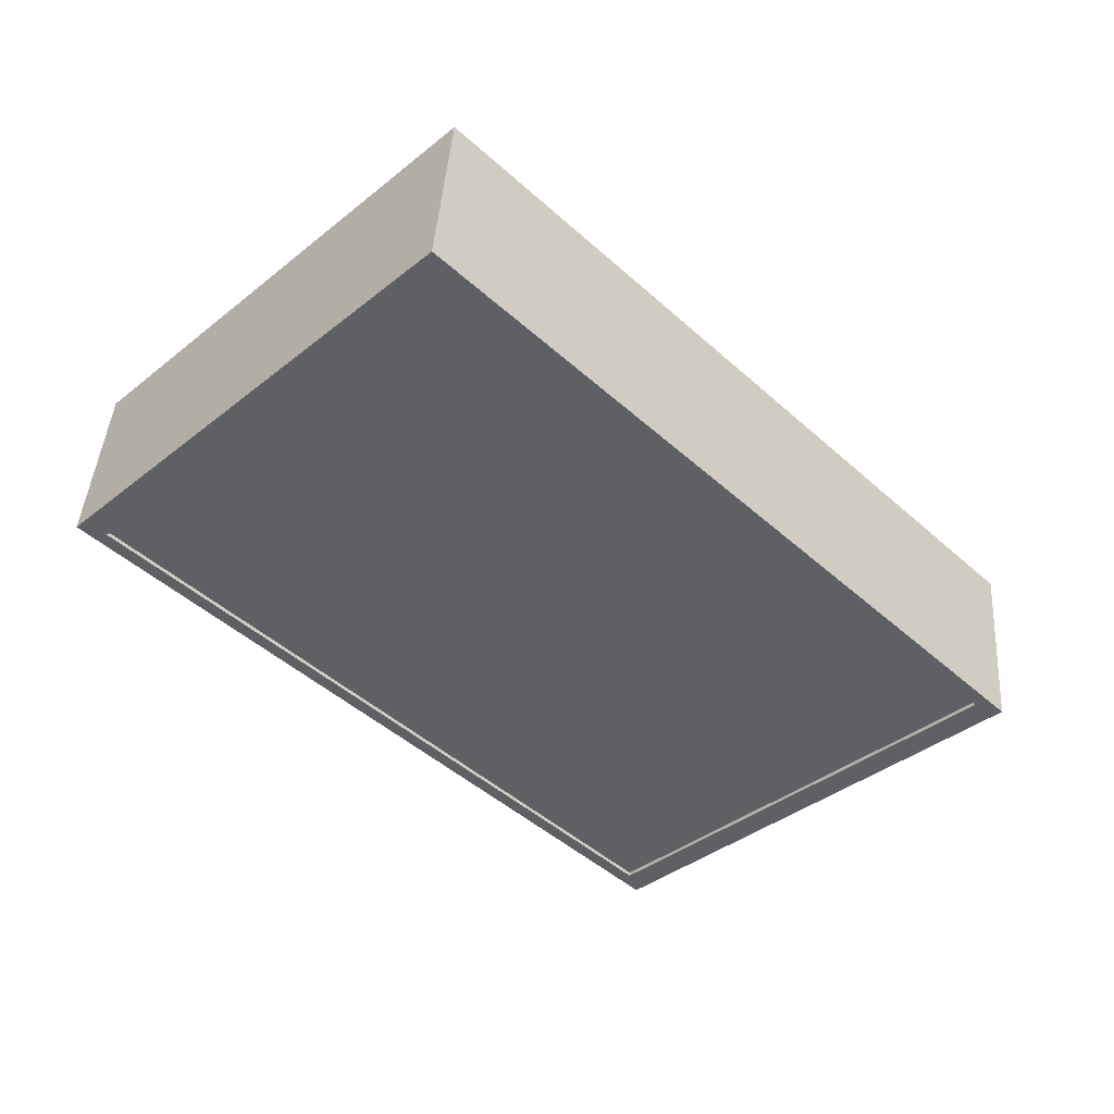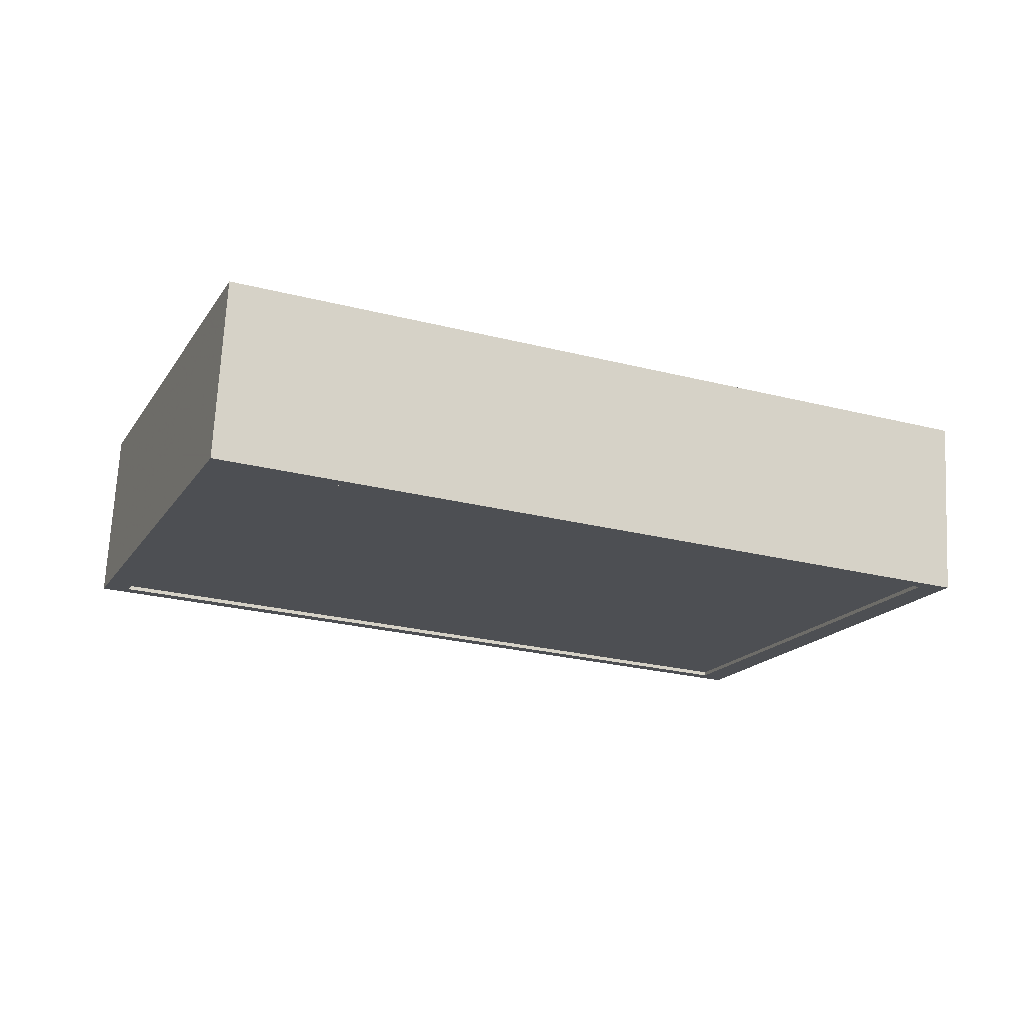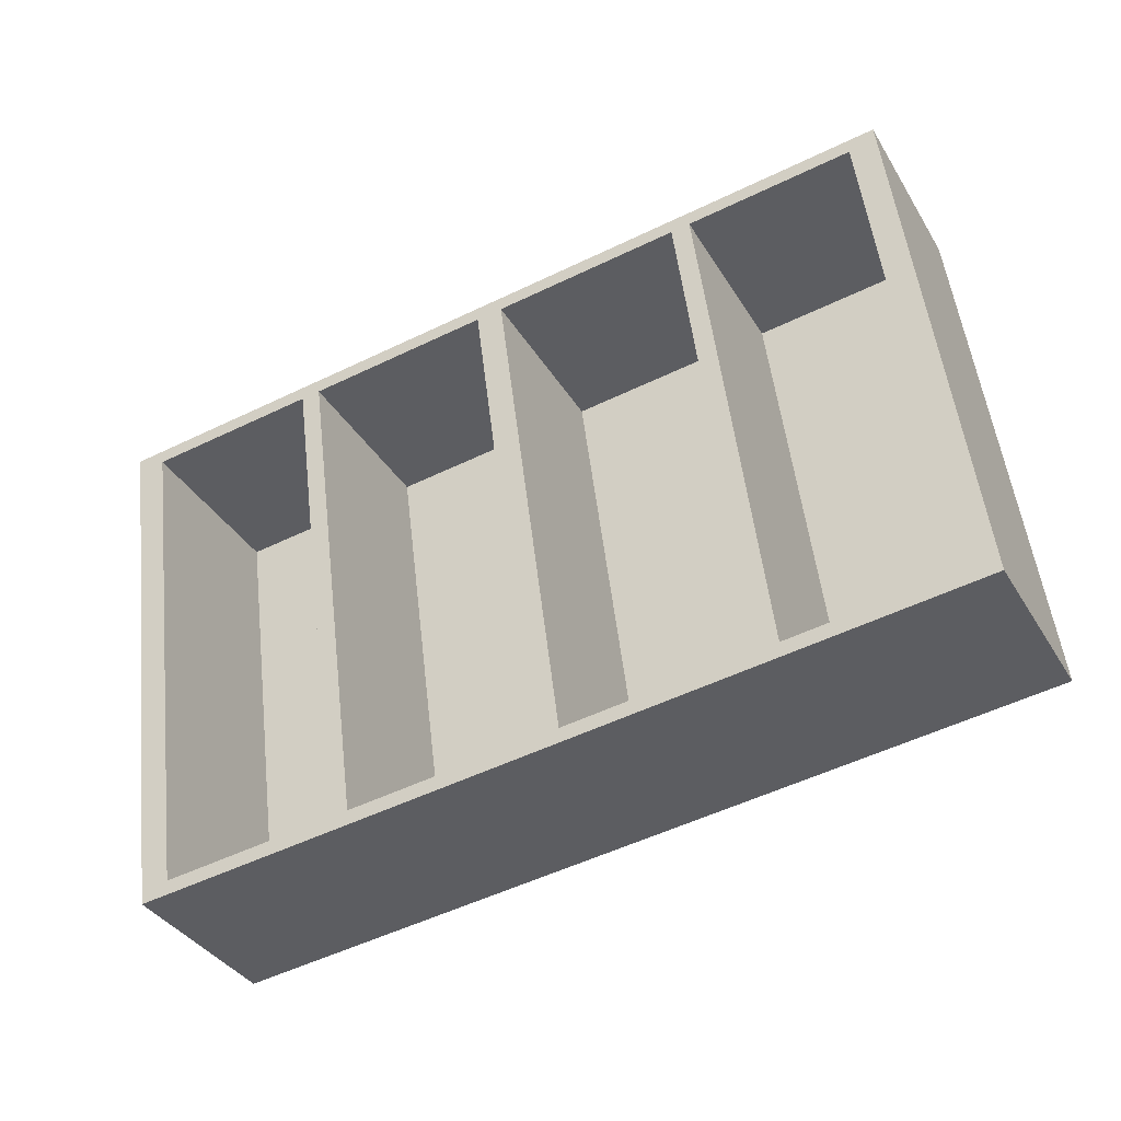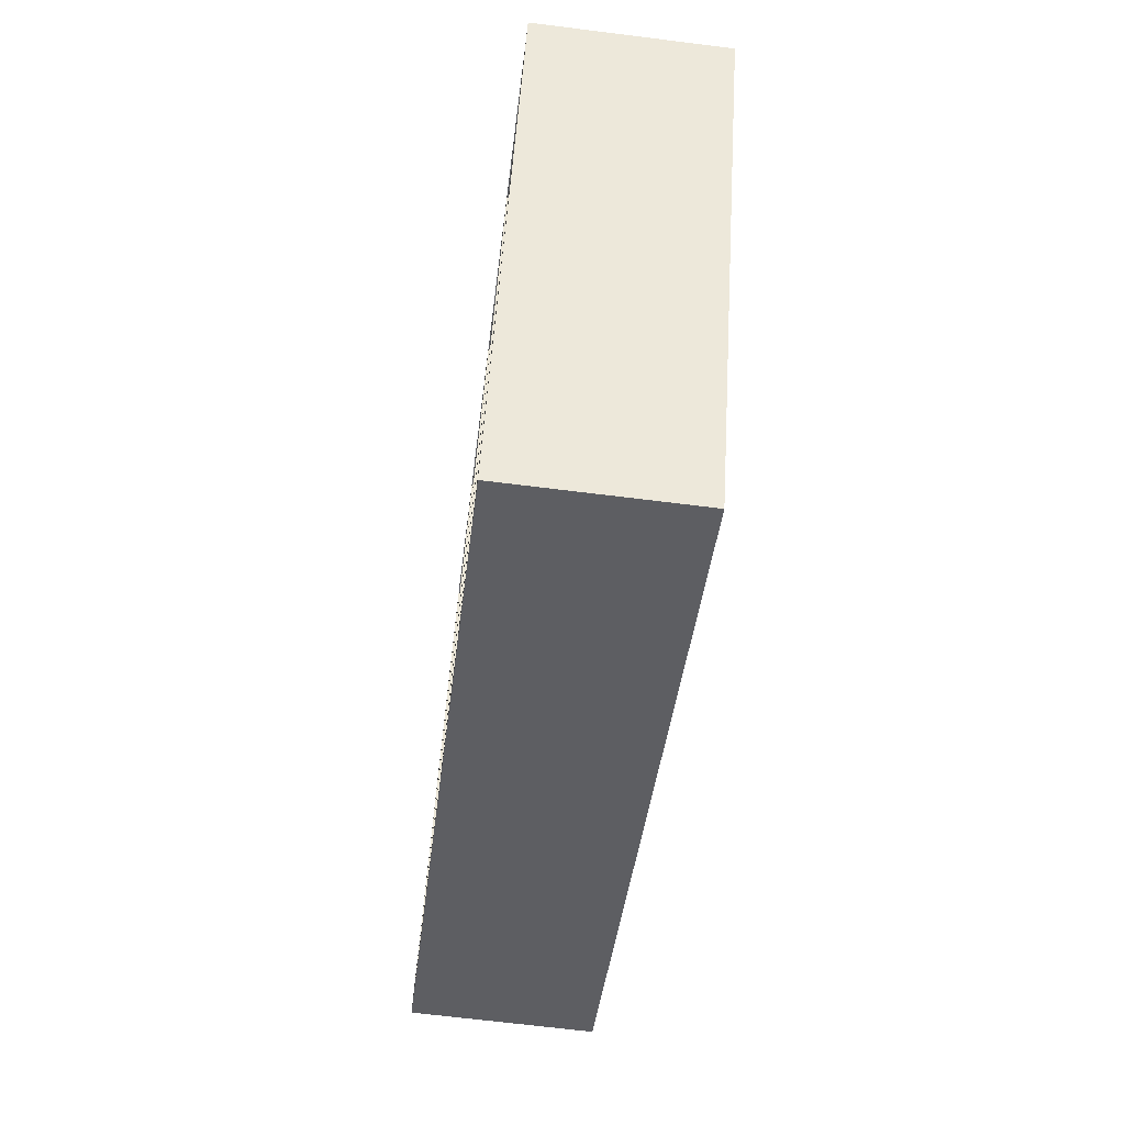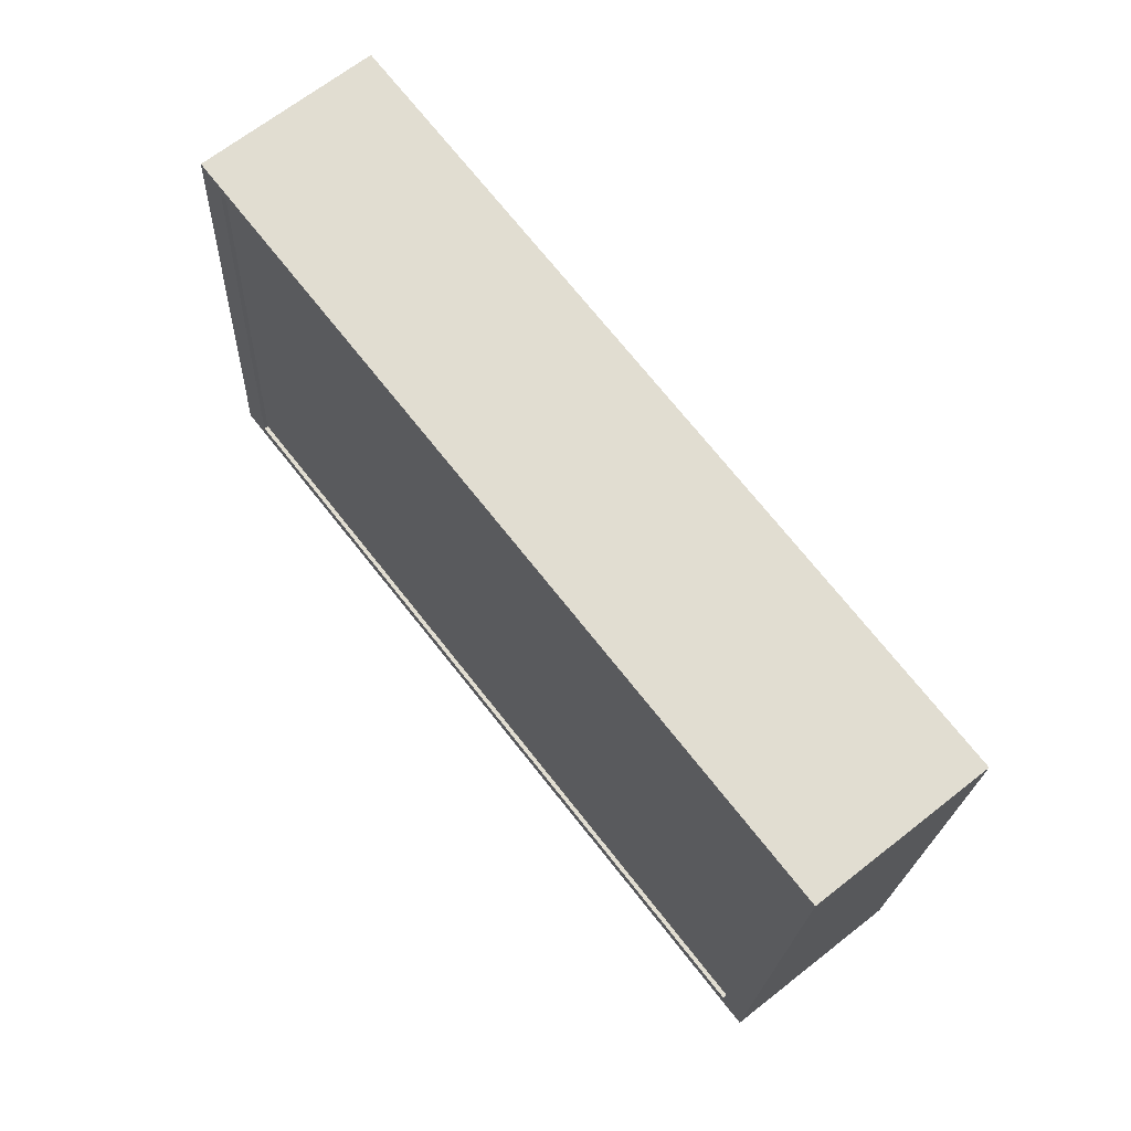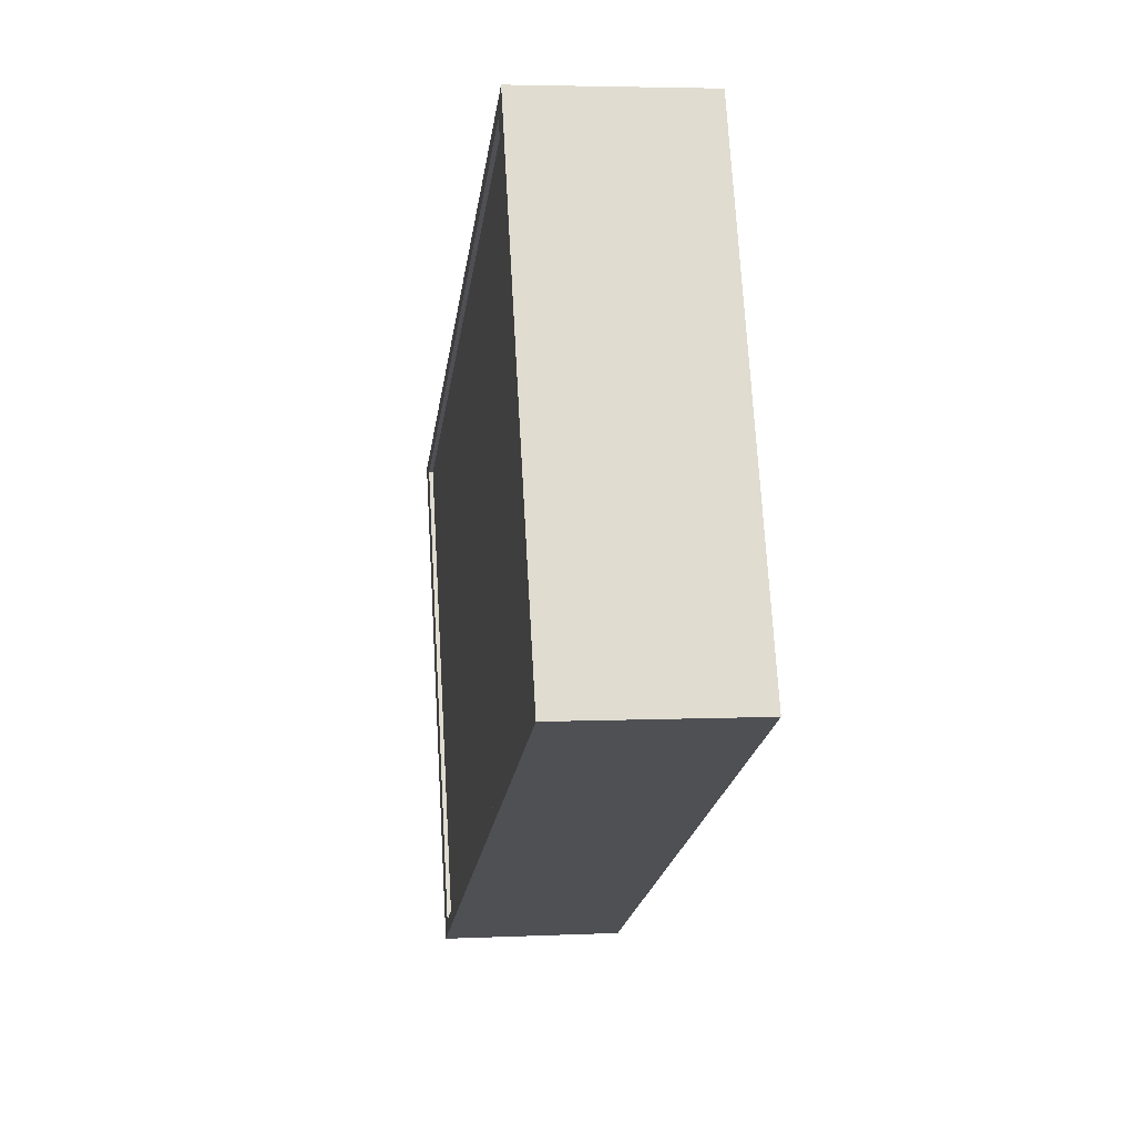
<metadata>
{"format":"obj","ext":"obj","renderer":"f3d","projection":"perspective","resolution":1024,"background":"white","views":[{"elev":-45.4,"azim":144.3,"up":"+Z"},{"elev":-21.9,"azim":167.2,"up":"+Z"},{"elev":-30.6,"azim":25.0,"up":"+Y"},{"elev":-29.1,"azim":82.4,"up":"+Y"},{"elev":59.2,"azim":-130.2,"up":"+Y"},{"elev":-29.5,"azim":-98.7,"up":"+Y"}]}
</metadata>
<code>
v -0.7068 0.2035 -0.2596
v -0.7111 0.2129 -0.1391
v -0.7154 0.2223 -0.01865
v -0.7197 0.2317 0.1019
v -0.6536 0.2124 -0.2585
v -0.6579 0.2218 -0.138
v -0.6622 0.2313 -0.01745
v -0.6665 0.2407 0.103
v -0.3225 0.2682 -0.251
v -0.3268 0.2776 -0.1305
v -0.3311 0.287 -0.01003
v -0.3354 0.2965 0.1105
v -0.2853 0.2744 -0.2502
v -0.2896 0.2839 -0.1297
v -0.2939 0.2933 -0.009192
v -0.2982 0.3027 0.1113
v 0.07252 0.3347 -0.2422
v 0.06823 0.3441 -0.1217
v 0.06394 0.3536 -0.001166
v 0.05965 0.363 0.1193
v 0.1107 0.3716 0.1205
v 0.1236 0.3433 -0.241
v 0.1193 0.3527 -0.1205
v 0.115 0.3622 -2e-05
v 0.4877 0.4046 -0.2329
v 0.4834 0.4141 -0.1124
v 0.4791 0.4235 0.008147
v 0.4748 0.4329 0.1286
v 0.5249 0.4109 -0.232
v 0.5206 0.4203 -0.1115
v 0.5163 0.4298 0.00898
v 0.512 0.4392 0.1295
v 0.8498 0.4656 -0.2247
v 0.8455 0.4751 -0.1042
v 0.8412 0.4845 0.01627
v 0.8369 0.4939 0.1368
v 0.9029 0.4746 -0.2235
v 0.8986 0.484 -0.103
v 0.8943 0.4934 0.01746
v 0.89 0.5029 0.138
v -0.7021 0.1754 -0.2573
v -0.7064 0.1848 -0.1368
v -0.7107 0.1942 -0.01628
v -0.715 0.2036 0.1042
v -0.6493 0.1851 -0.2455
v -0.6618 0.2126 0.1054
v -0.3182 0.2409 -0.2381
v -0.3307 0.2684 0.1128
v -0.281 0.2472 -0.2373
v -0.2935 0.2746 0.1137
v 0.07683 0.3074 -0.2293
v 0.06433 0.3349 0.1217
v 0.1279 0.316 -0.2281
v 0.1154 0.3435 0.1228
v 0.492 0.3774 -0.2199
v 0.4795 0.4048 0.131
v 0.5292 0.3836 -0.2191
v 0.5167 0.4111 0.1318
v 0.8541 0.4384 -0.2118
v 0.8416 0.4658 0.1391
v 0.8947 0.4748 0.1403
v -0.649 0.1843 -0.2561
v -0.6493 0.185 -0.2478
v -0.3178 0.2401 -0.2487
v -0.3181 0.2407 -0.2404
v -0.2806 0.2463 -0.2478
v -0.2809 0.247 -0.2395
v 0.0772 0.3066 -0.2398
v 0.07691 0.3073 -0.2315
v 0.1283 0.3152 -0.2387
v 0.128 0.3159 -0.2304
v 0.4924 0.3765 -0.2305
v 0.4921 0.3772 -0.2222
v 0.5295 0.3828 -0.2297
v 0.5292 0.3835 -0.2214
v 0.8544 0.4375 -0.2224
v 0.8541 0.4382 -0.2141
v -0.5389 -0.8048 -0.1748
v -0.5431 -0.7954 -0.05428
v -0.5474 -0.786 0.06622
v -0.5517 -0.7766 0.1867
v -0.4857 -0.7959 -0.1736
v -0.486 -0.7952 -0.1653
v -0.4861 -0.7951 -0.163
v -0.4986 -0.7676 0.1879
v -0.1546 -0.7401 -0.1662
v -0.1549 -0.7395 -0.1579
v -0.1549 -0.7393 -0.1556
v -0.1674 -0.7118 0.1953
v -0.1174 -0.7339 -0.1653
v -0.1177 -0.7332 -0.157
v -0.1178 -0.733 -0.1548
v -0.1303 -0.7056 0.1962
v 0.2404 -0.6736 -0.1573
v 0.2402 -0.6729 -0.149
v 0.2401 -0.6728 -0.1468
v 0.2276 -0.6453 0.2042
v 0.2911 -0.6642 -0.1456
v 0.2786 -0.6367 0.2053
v 0.2915 -0.665 -0.1562
v 0.2912 -0.6643 -0.1479
v 0.6556 -0.6036 -0.148
v 0.6553 -0.603 -0.1397
v 0.6552 -0.6028 -0.1374
v 0.6427 -0.5754 0.2135
v 0.6928 -0.5974 -0.1472
v 0.6925 -0.5967 -0.1389
v 0.6924 -0.5966 -0.1366
v 0.6799 -0.5691 0.2143
v 1.018 -0.5427 -0.1399
v 1.017 -0.542 -0.1316
v 1.017 -0.5418 -0.1293
v 1.005 -0.5144 0.2216
v 1.058 -0.5054 0.2228
v -0.5342 -0.8329 -0.1724
v -0.5385 -0.8235 -0.05192
v -0.5428 -0.8141 0.06858
v -0.5471 -0.8047 0.1891
v -0.4939 -0.7957 0.1903
v -0.1628 -0.7399 0.1977
v -0.1256 -0.7337 0.1985
v 0.2365 -0.6828 0.08606
v 0.2323 -0.6734 0.2066
v 0.2833 -0.6648 0.2077
v 0.6474 -0.6035 0.2159
v 0.6846 -0.5972 0.2167
v 1.01 -0.5425 0.224
v 1.076 -0.5618 -0.1363
v 1.063 -0.5335 0.2252
f 4 3 43
f 43 44 4
f 44 43 80
f 80 81 44
f 81 80 117
f 117 118 81
f 3 2 42
f 42 43 3
f 43 42 79
f 79 80 43
f 80 79 116
f 116 117 80
f 2 1 41
f 41 42 2
f 42 41 78
f 78 79 42
f 79 78 115
f 115 116 79
f 40 61 128
f 128 39 40
f 61 114 128
f 114 129 128
f 128 38 39
f 128 37 38
f 4 44 46
f 46 8 4
f 44 81 85
f 85 46 44
f 81 118 119
f 119 85 81
f 8 46 48
f 48 12 8
f 45 84 88
f 88 47 45
f 85 119 120
f 120 89 85
f 12 48 50
f 50 16 12
f 48 89 93
f 93 50 48
f 89 120 121
f 121 93 89
f 16 50 52
f 52 20 16
f 49 92 96
f 96 51 49
f 93 121 123
f 123 97 93
f 20 52 54
f 54 21 20
f 52 97 99
f 99 54 52
f 97 123 124
f 124 99 97
f 21 54 56
f 56 28 21
f 53 98 104
f 104 55 53
f 99 124 125
f 125 105 99
f 28 56 58
f 58 32 28
f 56 105 109
f 109 58 56
f 105 125 126
f 126 109 105
f 32 58 60
f 60 36 32
f 57 108 112
f 112 59 57
f 109 126 127
f 127 113 109
f 36 60 61
f 61 40 36
f 60 113 114
f 114 61 60
f 113 127 129
f 129 114 113
f 118 117 128
f 128 119 118
f 117 116 128
f 116 115 128
f 128 120 119
f 128 121 120
f 121 128 122
f 122 123 121
f 123 122 128
f 128 124 123
f 128 125 124
f 128 126 125
f 128 127 126
f 128 129 127
f 115 78 82
f 82 128 115
f 78 41 62
f 62 82 78
f 41 1 5
f 5 62 41
f 128 82 86
f 83 63 65
f 65 87 83
f 62 5 9
f 9 64 62
f 128 86 90
f 87 65 67
f 67 91 87
f 64 9 13
f 13 66 64
f 128 90 94
f 91 67 69
f 69 95 91
f 66 13 17
f 17 68 66
f 128 94 100
f 95 69 71
f 71 101 95
f 68 17 22
f 22 70 68
f 128 100 102
f 101 71 73
f 73 103 101
f 70 22 25
f 25 72 70
f 128 102 106
f 103 73 75
f 75 107 103
f 72 25 29
f 29 74 72
f 128 106 110
f 107 75 77
f 77 111 107
f 74 29 33
f 33 76 74
f 110 76 128
f 76 33 37
f 37 128 76
f 1 2 6
f 6 5 1
f 2 3 7
f 7 6 2
f 3 4 8
f 8 7 3
f 5 6 10
f 10 9 5
f 6 7 11
f 11 10 6
f 7 8 12
f 12 11 7
f 9 10 14
f 14 13 9
f 10 11 15
f 15 14 10
f 11 12 16
f 16 15 11
f 13 14 18
f 18 17 13
f 14 15 19
f 19 18 14
f 15 16 20
f 20 19 15
f 17 18 23
f 23 22 17
f 18 19 24
f 24 23 18
f 19 20 21
f 21 24 19
f 22 23 26
f 26 25 22
f 23 24 27
f 27 26 23
f 24 21 28
f 28 27 24
f 25 26 30
f 30 29 25
f 26 27 31
f 31 30 26
f 27 28 32
f 32 31 27
f 29 30 34
f 34 33 29
f 30 31 35
f 35 34 30
f 31 32 36
f 36 35 31
f 33 34 38
f 38 37 33
f 34 35 39
f 39 38 34
f 35 36 40
f 40 39 35
f 46 85 84
f 84 45 46
f 48 46 45
f 45 47 48
f 85 89 88
f 88 84 85
f 89 48 47
f 47 88 89
f 50 93 92
f 92 49 50
f 52 50 49
f 49 51 52
f 93 97 96
f 96 92 93
f 97 52 51
f 51 96 97
f 54 99 98
f 98 53 54
f 56 54 53
f 53 55 56
f 99 105 104
f 104 98 99
f 105 56 55
f 55 104 105
f 58 109 108
f 108 57 58
f 60 58 57
f 57 59 60
f 109 113 112
f 112 108 109
f 113 60 59
f 59 112 113
f 82 62 63
f 63 83 82
f 86 82 83
f 83 87 86
f 62 64 65
f 65 63 62
f 90 86 87
f 87 91 90
f 64 66 67
f 67 65 64
f 94 90 91
f 91 95 94
f 66 68 69
f 69 67 66
f 100 94 95
f 95 101 100
f 68 70 71
f 71 69 68
f 102 100 101
f 101 103 102
f 70 72 73
f 73 71 70
f 106 102 103
f 103 107 106
f 72 74 75
f 75 73 72
f 110 106 107
f 107 111 110
f 74 76 77
f 77 75 74
f 76 110 111
f 111 77 76

</code>
